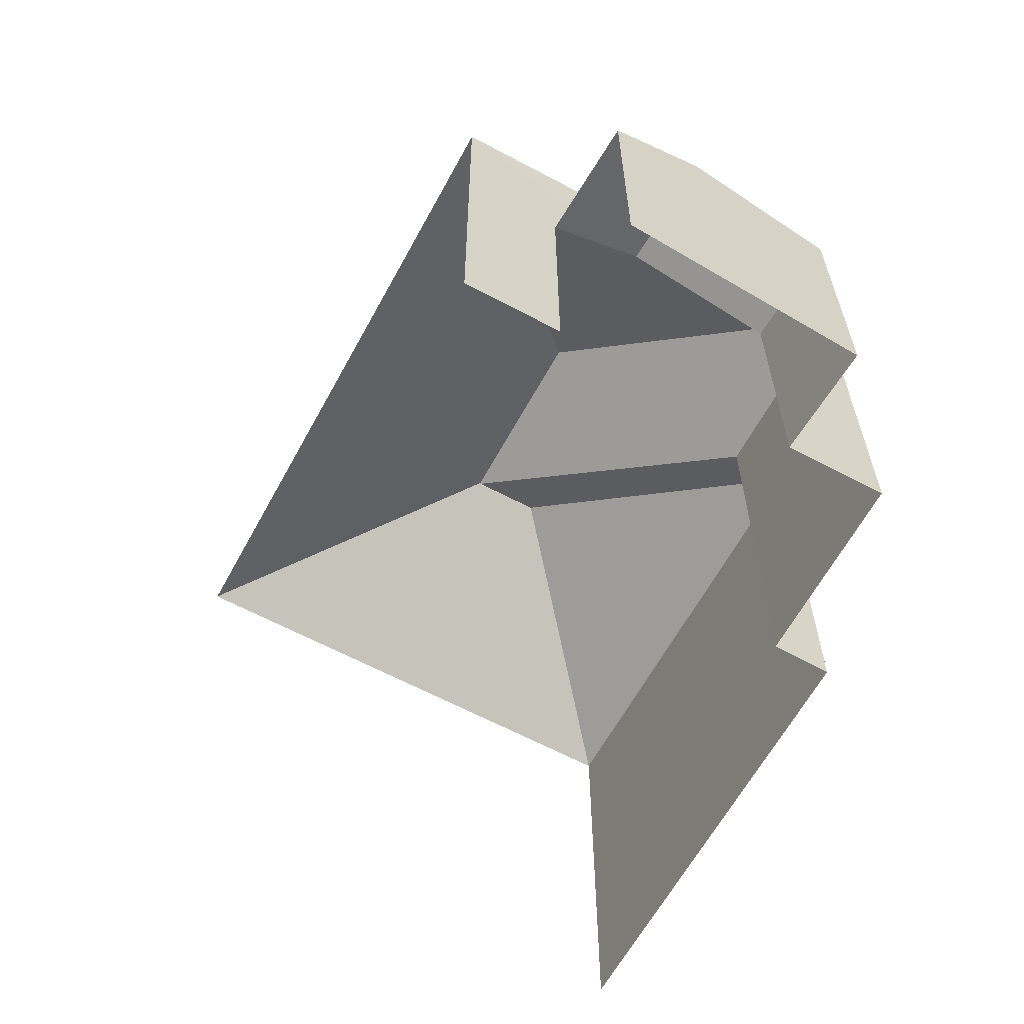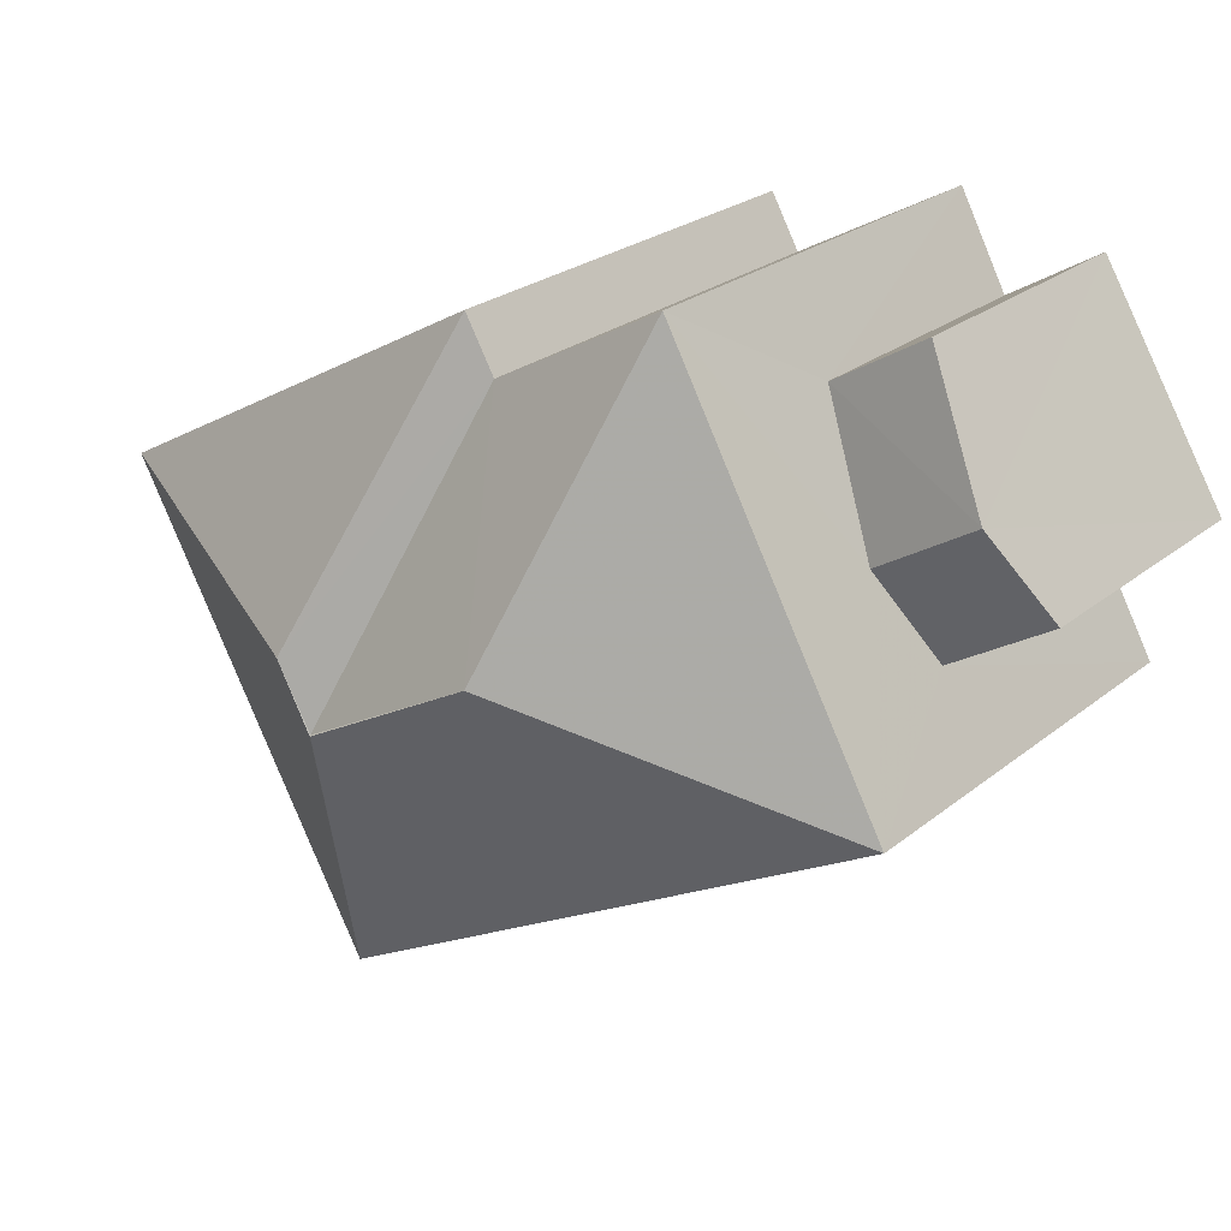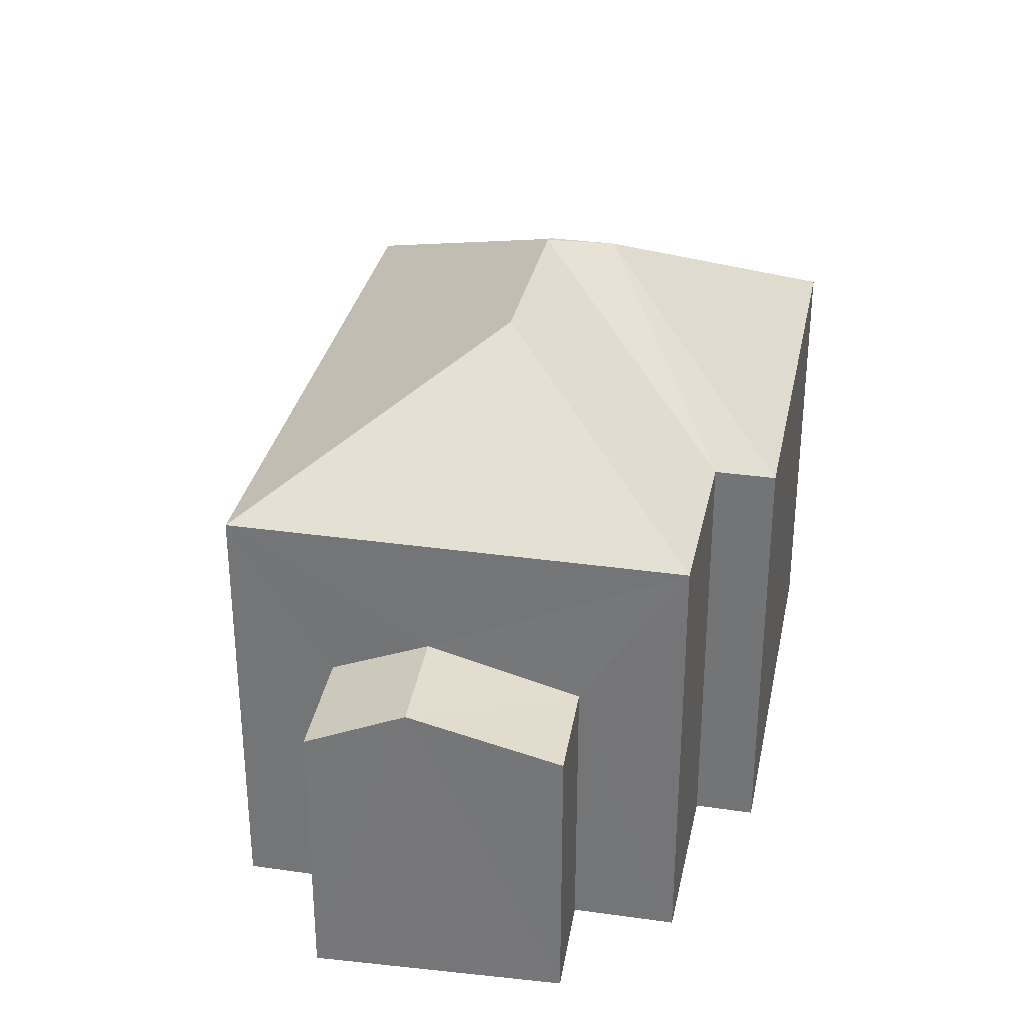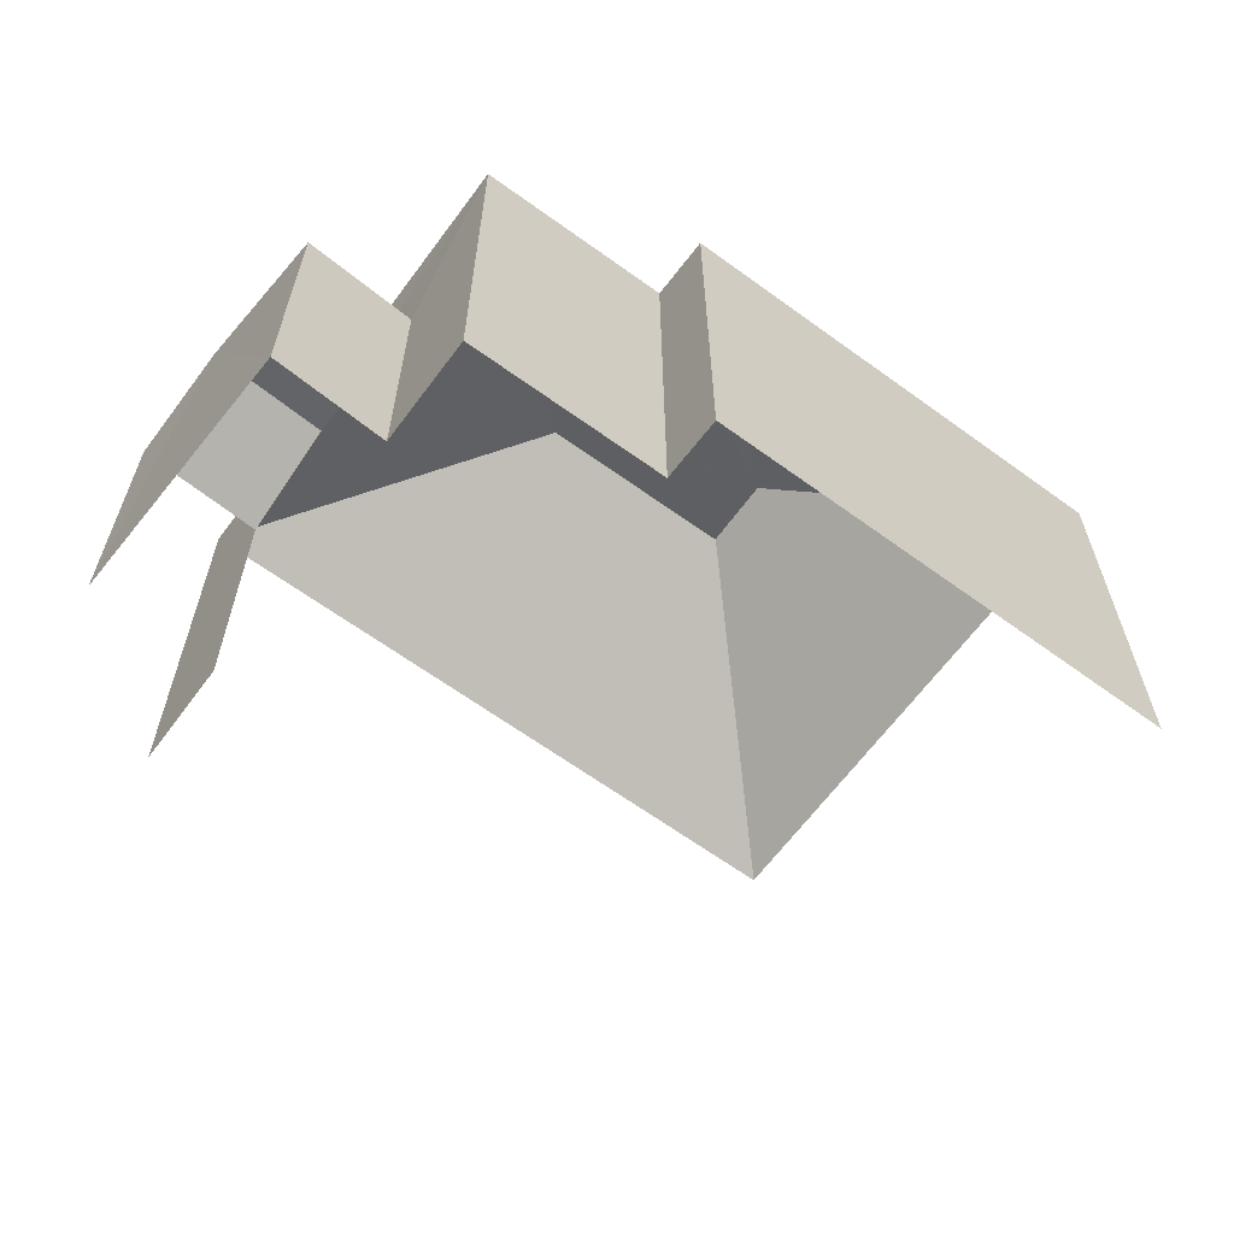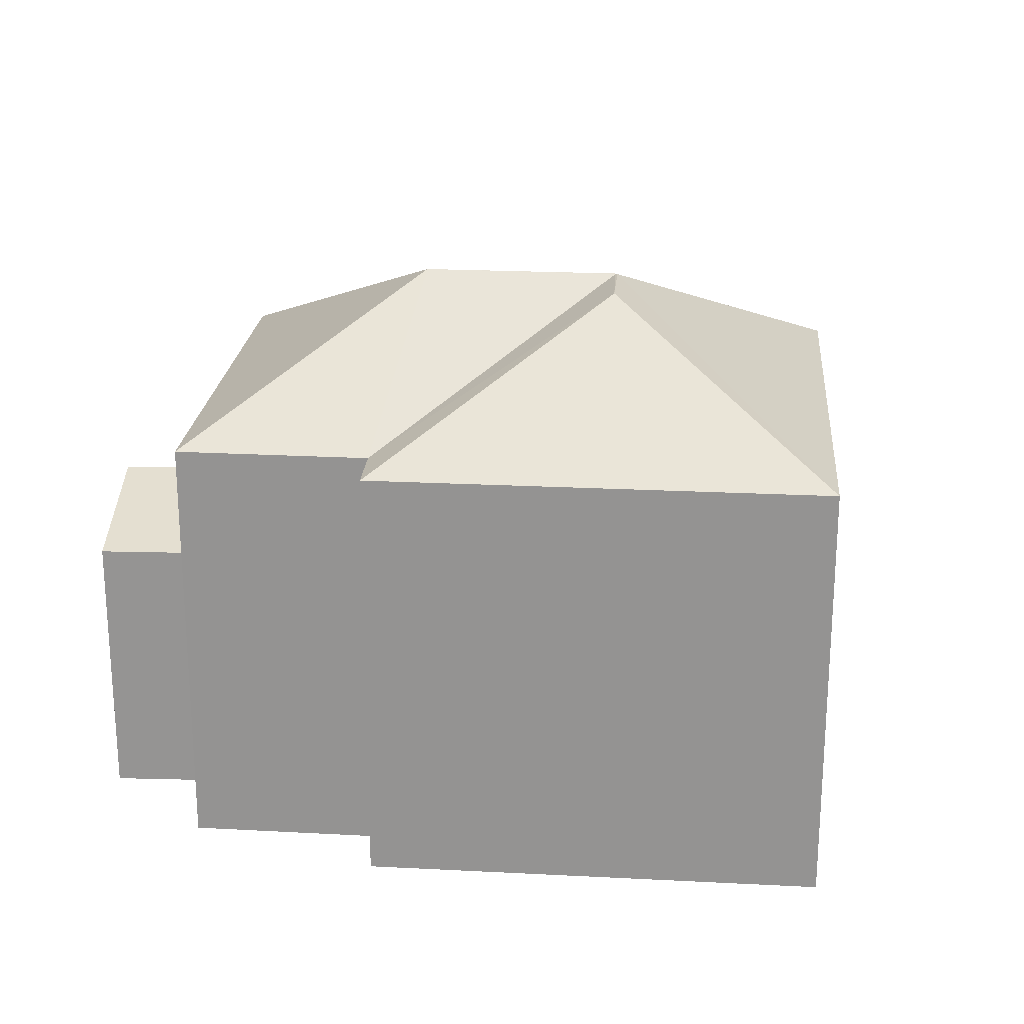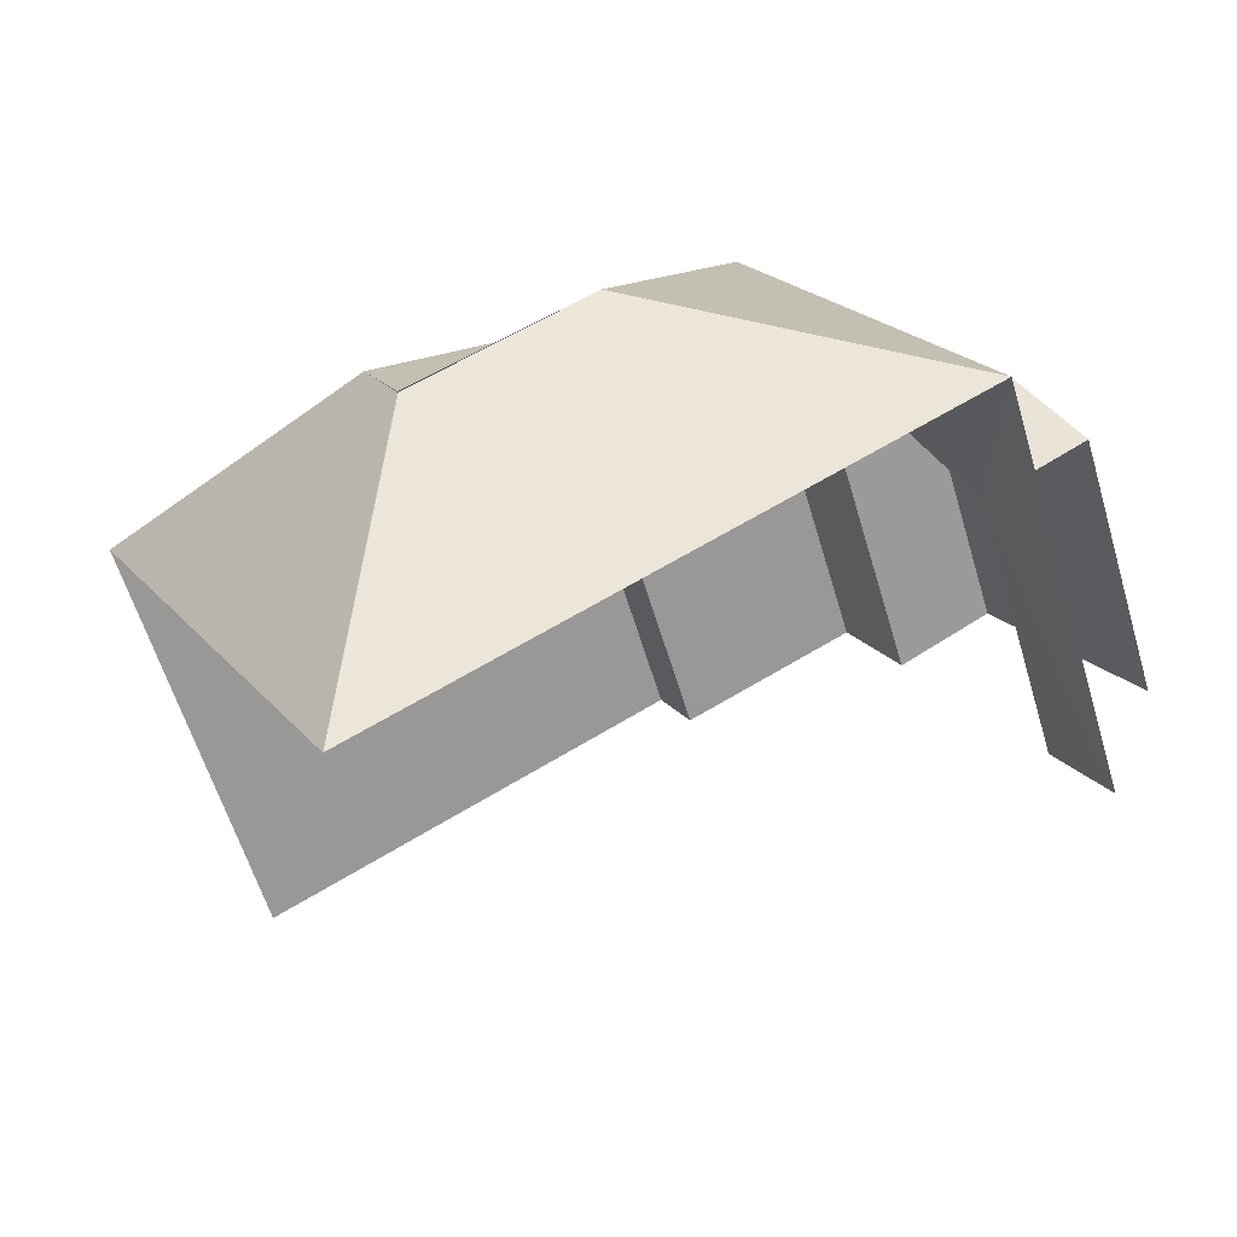
<metadata>
{"format":"obj","ext":"obj","renderer":"f3d","projection":"perspective","resolution":1024,"background":"white","views":[{"elev":-62.5,"azim":90.6,"up":"+Z"},{"elev":25.1,"azim":38.1,"up":"+Y"},{"elev":31.7,"azim":130.4,"up":"+Z"},{"elev":-63.5,"azim":172.8,"up":"+Z"},{"elev":22.4,"azim":-145.9,"up":"+Z"},{"elev":-60.0,"azim":16.6,"up":"+Y"}]}
</metadata>
<code>
v -2.234e+05 -1.285e+05 15.46
v -2.234e+05 -1.285e+05 15.46
v -2.234e+05 -1.285e+05 15.46
v -2.234e+05 -1.285e+05 15.46
v -2.234e+05 -1.285e+05 15.46
v -2.234e+05 -1.285e+05 15.46
v -2.234e+05 -1.285e+05 15.46
v -2.234e+05 -1.285e+05 15.46
v -2.234e+05 -1.285e+05 15.46
v -2.234e+05 -1.285e+05 15.46
v -2.234e+05 -1.285e+05 19.76
v -2.234e+05 -1.285e+05 19.23
v -2.234e+05 -1.285e+05 19.76
v -2.234e+05 -1.285e+05 19.23
v -2.234e+05 -1.285e+05 19.23
v -2.234e+05 -1.285e+05 19.23
v -2.234e+05 -1.285e+05 23.15
v -2.234e+05 -1.285e+05 23.15
v -2.234e+05 -1.285e+05 23.14
v -2.234e+05 -1.285e+05 23.15
v -2.234e+05 -1.285e+05 21.34
v -2.234e+05 -1.285e+05 21.34
v -2.234e+05 -1.285e+05 21.34
v -2.234e+05 -1.285e+05 23.14
v -2.234e+05 -1.285e+05 21.34
v -2.234e+05 -1.285e+05 21.34
v -2.234e+05 -1.285e+05 23.14
v -2.234e+05 -1.285e+05 21.34
f 1 2 3
f 3 4 1
f 5 6 2
f 7 8 1
f 8 9 5
f 10 9 8
f 1 5 2
f 1 8 5
f 22 3 2
f 21 22 2
f 14 9 12
f 14 5 9
f 21 2 6
f 25 21 6
f 11 12 13
f 11 14 12
f 15 13 16
f 15 11 13
f 17 18 19
f 20 19 21
f 19 22 21
f 19 18 22
f 23 24 25
f 22 18 26
f 19 20 27
f 20 24 27
f 27 24 28
f 24 23 28
f 19 27 17
f 17 27 18
f 18 28 26
f 18 27 28
f 24 21 25
f 24 20 21
f 8 16 10
f 8 15 16
f 26 4 3
f 22 26 3
f 25 6 14
f 6 5 14
f 11 23 25
f 7 23 15
f 8 7 15
f 15 23 11
f 11 25 14
f 26 1 4
f 26 28 1
f 1 28 23
f 7 1 23
f 12 9 13
f 9 10 13
f 10 16 13

</code>
